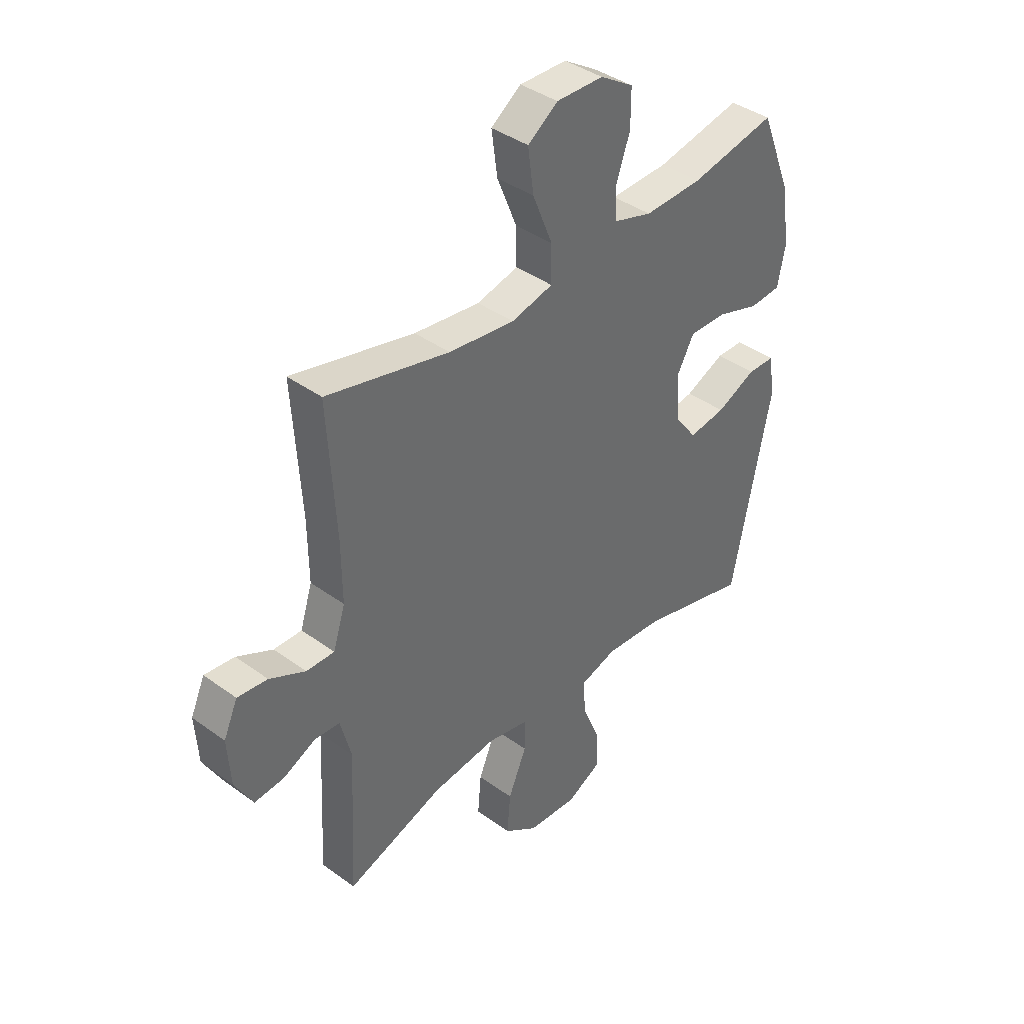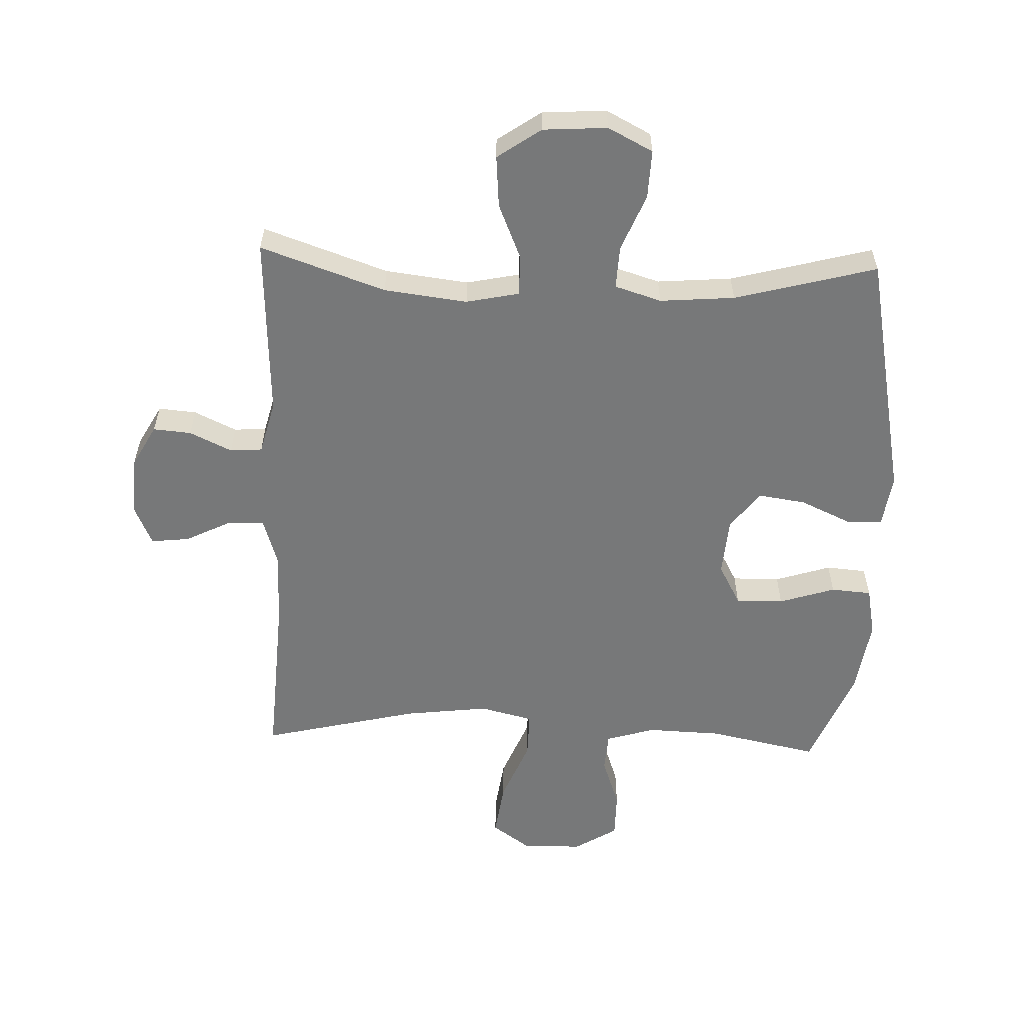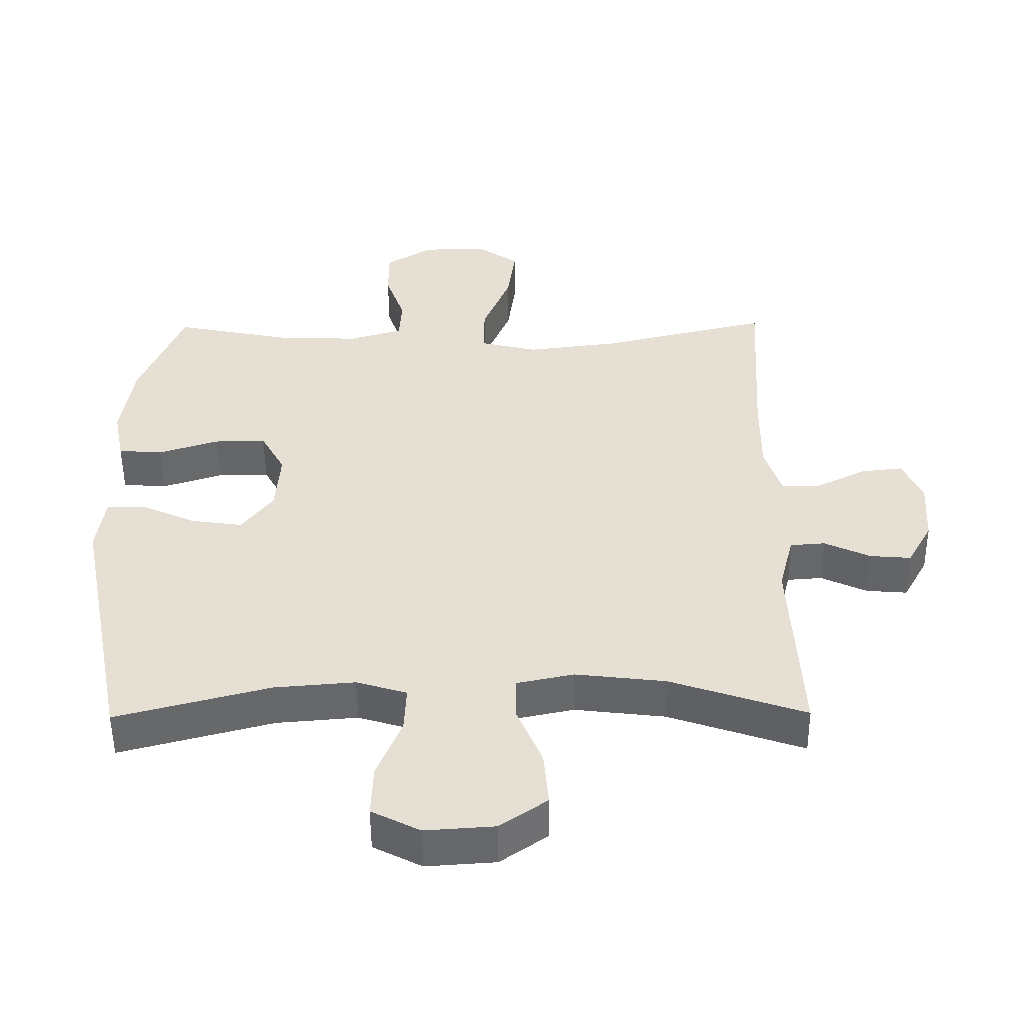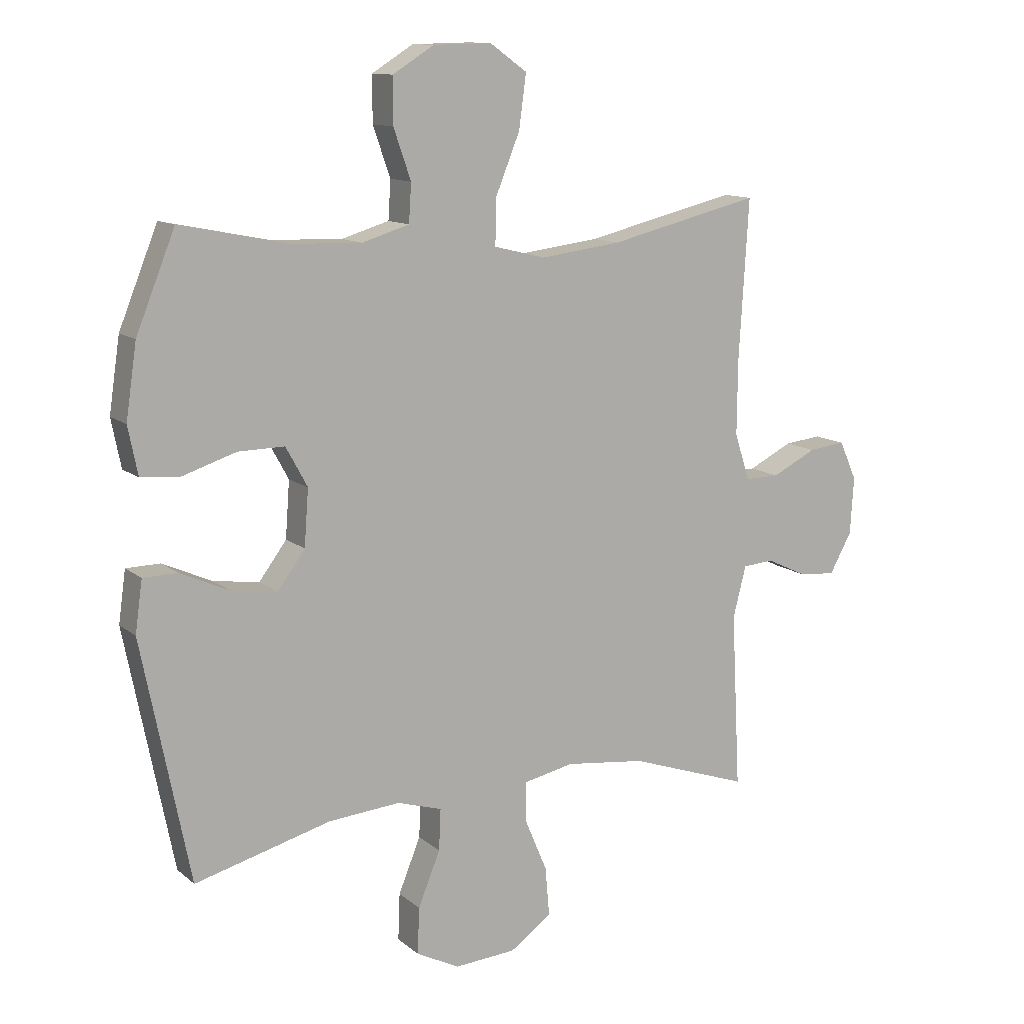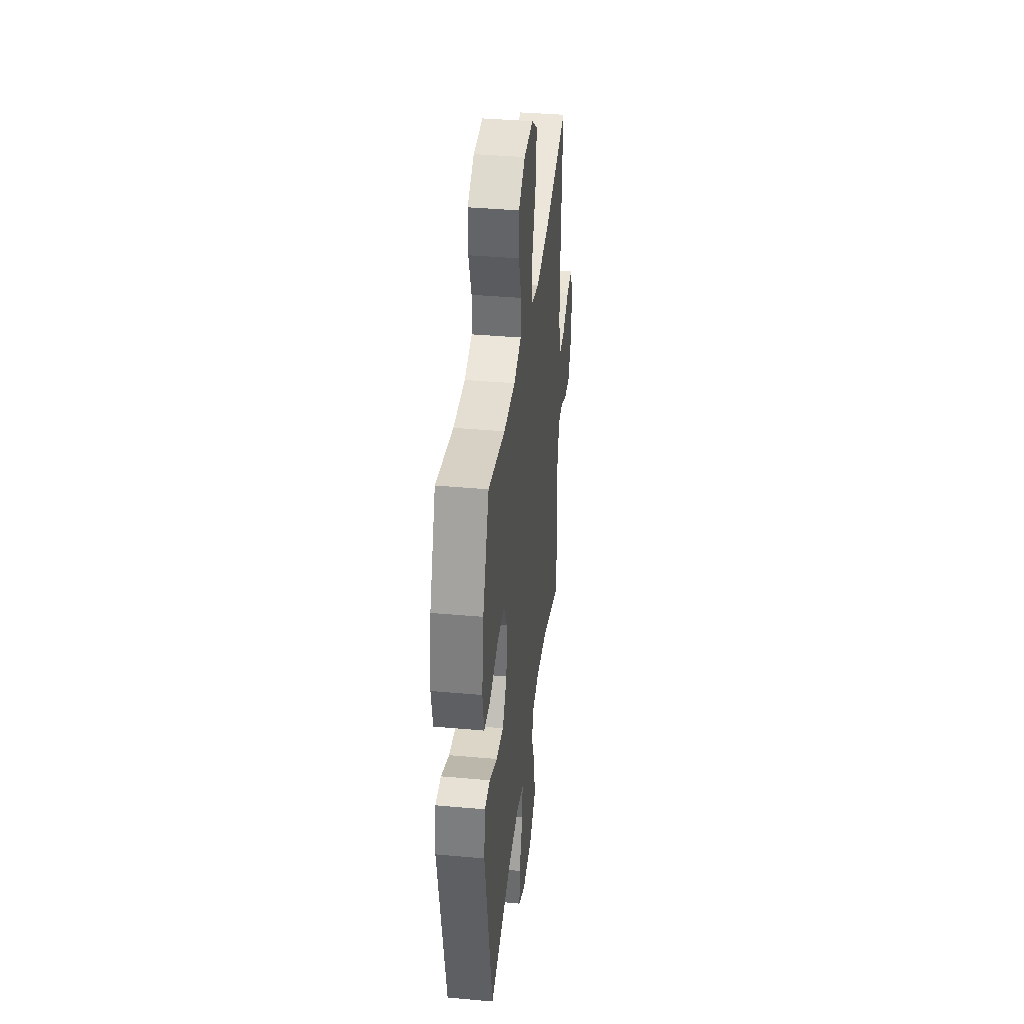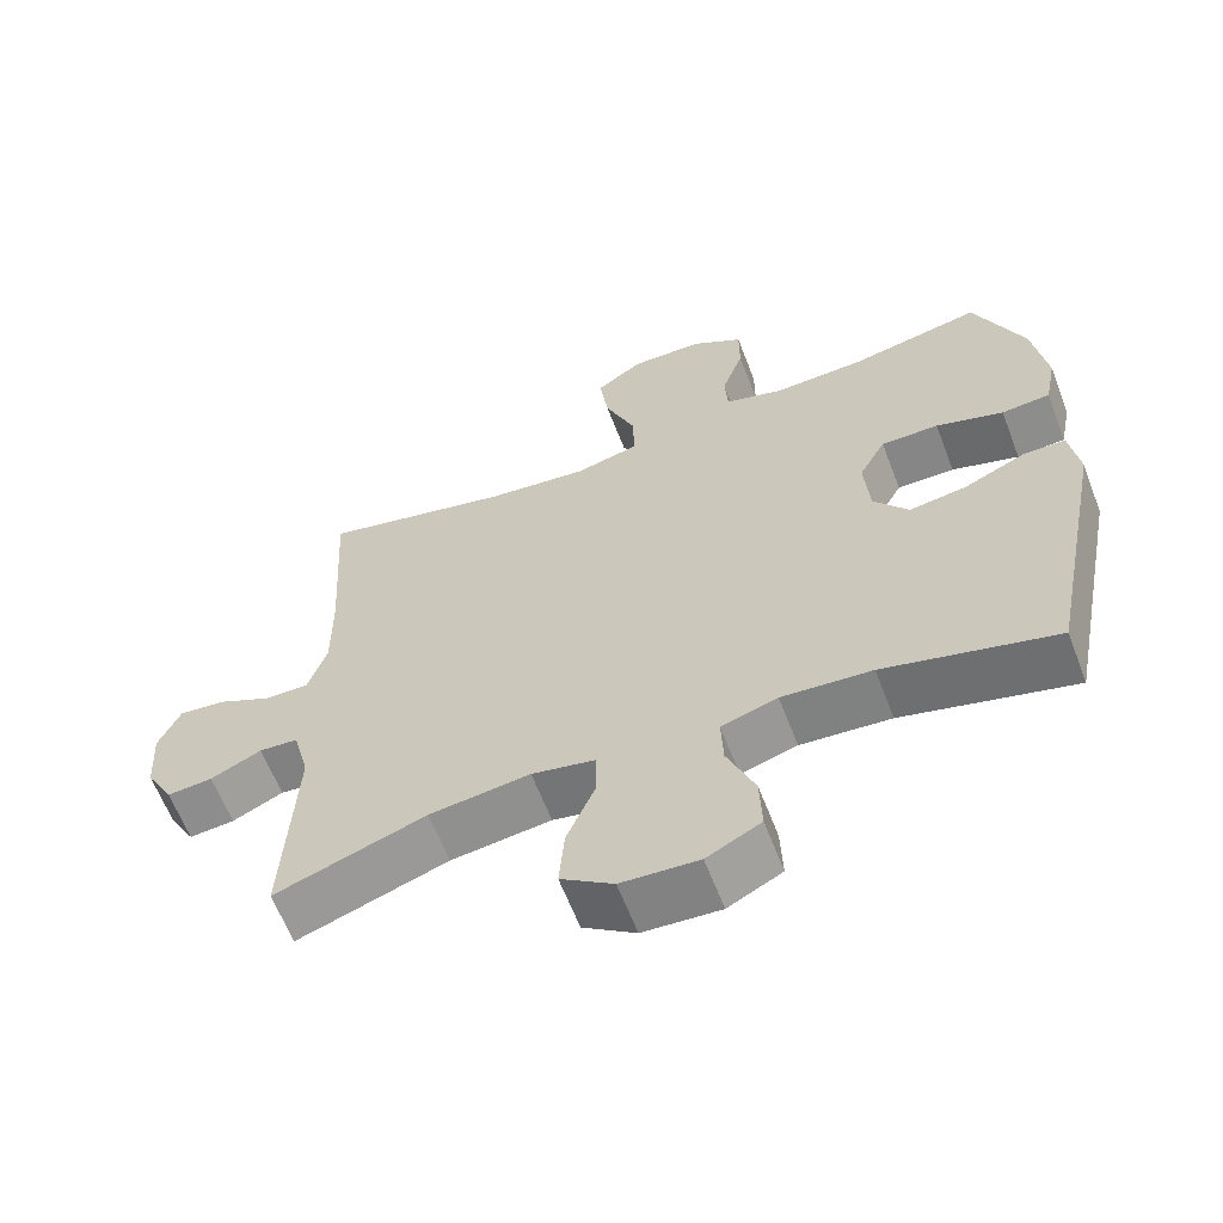
<metadata>
{"format":"obj","ext":"obj","renderer":"f3d","projection":"perspective","resolution":1024,"background":"white","views":[{"elev":39.8,"azim":132.0,"up":"+Z"},{"elev":-57.4,"azim":177.8,"up":"+Y"},{"elev":-51.8,"azim":0.5,"up":"+Z"},{"elev":12.0,"azim":-29.3,"up":"+Z"},{"elev":38.1,"azim":-83.5,"up":"+Z"},{"elev":-62.6,"azim":-159.0,"up":"+Z"}]}
</metadata>
<code>
v 0.5 0.07 -0.5
v 0.299 0.07 -0.431
v 0.165 0.07 -0.415
v 0.08 0.07 -0.433
v 0.08 0.07 -0.498
v 0.118 0.07 -0.588
v 0.125 0.07 -0.671
v 0.055 0.07 -0.72
v -0.048 0.07 -0.727
v -0.12 0.07 -0.69
v -0.117 0.07 -0.612
v -0.08 0.07 -0.521
v -0.077 0.07 -0.452
v -0.152 0.07 -0.429
v -0.272 0.07 -0.439
v -0.5 0.07 -0.5
v -0.58 0.07 -0.099
v -0.568 0.07 -0.013
v -0.511 0.07 -0.012
v -0.429 0.07 -0.049
v -0.352 0.07 -0.06
v -0.306 0.07 0.002
v -0.299 0.07 0.096
v -0.335 0.07 0.162
v -0.412 0.07 0.161
v -0.502 0.07 0.132
v -0.567 0.07 0.137
v -0.583 0.07 0.217
v -0.565 0.07 0.339
v -0.5 0.07 0.5
v -0.323 0.07 0.464
v -0.203 0.07 0.46
v -0.124 0.07 0.484
v -0.12 0.07 0.548
v -0.149 0.07 0.631
v -0.149 0.07 0.707
v -0.08 0.07 0.75
v 0.017 0.07 0.752
v 0.079 0.07 0.708
v 0.067 0.07 0.619
v 0.026 0.07 0.518
v 0.025 0.07 0.443
v 0.111 0.07 0.422
v 0.247 0.07 0.439
v 0.5 0.07 0.5
v 0.484 0.07 0.234
v 0.483 0.07 0.109
v 0.508 0.07 0.03
v 0.566 0.07 0.031
v 0.64 0.07 0.068
v 0.702 0.07 0.075
v 0.731 0.07 0.01
v 0.725 0.07 -0.086
v 0.688 0.07 -0.153
v 0.627 0.07 -0.148
v 0.559 0.07 -0.116
v 0.507 0.07 -0.12
v 0.485 0.07 -0.206
v 0.5 0 -0.5
v 0.299 0 -0.431
v 0.165 0 -0.415
v 0.08 0 -0.433
v 0.08 0 -0.498
v 0.118 0 -0.588
v 0.125 0 -0.671
v 0.055 0 -0.72
v -0.048 0 -0.727
v -0.12 0 -0.69
v -0.117 0 -0.612
v -0.08 0 -0.521
v -0.077 0 -0.452
v -0.152 0 -0.429
v -0.272 0 -0.439
v -0.5 0 -0.5
v -0.58 0 -0.099
v -0.568 0 -0.013
v -0.511 0 -0.012
v -0.429 0 -0.049
v -0.352 0 -0.06
v -0.306 0 0.002
v -0.299 0 0.096
v -0.335 0 0.162
v -0.412 0 0.161
v -0.502 0 0.132
v -0.567 0 0.137
v -0.583 0 0.217
v -0.565 0 0.339
v -0.5 0 0.5
v -0.323 0 0.464
v -0.203 0 0.46
v -0.124 0 0.484
v -0.12 0 0.548
v -0.149 0 0.631
v -0.149 0 0.707
v -0.08 0 0.75
v 0.017 0 0.752
v 0.079 0 0.708
v 0.067 0 0.619
v 0.026 0 0.518
v 0.025 0 0.443
v 0.111 0 0.422
v 0.247 0 0.439
v 0.5 0 0.5
v 0.484 0 0.234
v 0.483 0 0.109
v 0.508 0 0.03
v 0.566 0 0.031
v 0.64 0 0.068
v 0.702 0 0.075
v 0.731 0 0.01
v 0.725 0 -0.086
v 0.688 0 -0.153
v 0.627 0 -0.148
v 0.559 0 -0.116
v 0.507 0 -0.12
v 0.485 0 -0.206
f 54 55 56
f 53 54 56
f 52 53 56
f 51 52 56
f 50 51 56
f 49 50 56
f 48 49 56 57
f 47 48 57 58
f 44 45 46
f 43 44 46 47
f 42 43 47 58
f 39 40 41
f 38 39 41
f 37 38 41
f 36 37 41
f 35 36 41
f 34 35 41
f 33 34 41 42
f 58 1 2
f 42 58 2
f 33 42 2
f 32 33 2
f 29 30 31
f 28 29 31
f 27 28 31
f 26 27 31
f 25 26 31
f 24 25 31 32
f 18 19 20
f 17 18 20
f 16 17 20
f 15 16 20
f 14 15 20 21
f 13 14 21 22
f 10 11 12
f 9 10 12
f 8 9 12
f 7 8 12
f 6 7 12
f 5 6 12
f 4 5 12 13
f 13 22 23
f 4 13 23
f 3 4 23
f 23 24 32
f 3 23 32
f 2 3 32
f 114 113 112
f 114 112 111
f 114 111 110
f 114 110 109
f 114 109 108
f 114 108 107
f 115 114 107 106
f 116 115 106 105
f 104 103 102
f 105 104 102 101
f 116 105 101 100
f 99 98 97
f 99 97 96
f 99 96 95
f 99 95 94
f 99 94 93
f 99 93 92
f 100 99 92 91
f 60 59 116
f 60 116 100
f 60 100 91
f 60 91 90
f 89 88 87
f 89 87 86
f 89 86 85
f 89 85 84
f 89 84 83
f 90 89 83 82
f 78 77 76
f 78 76 75
f 78 75 74
f 78 74 73
f 79 78 73 72
f 80 79 72 71
f 70 69 68
f 70 68 67
f 70 67 66
f 70 66 65
f 70 65 64
f 70 64 63
f 71 70 63 62
f 81 80 71
f 81 71 62
f 81 62 61
f 90 82 81
f 90 81 61
f 90 61 60
f 1 59 60 2
f 2 60 61 3
f 3 61 62 4
f 4 62 63 5
f 5 63 64 6
f 6 64 65 7
f 7 65 66 8
f 8 66 67 9
f 9 67 68 10
f 10 68 69 11
f 11 69 70 12
f 12 70 71 13
f 13 71 72 14
f 14 72 73 15
f 15 73 74 16
f 16 74 75 17
f 17 75 76 18
f 18 76 77 19
f 19 77 78 20
f 20 78 79 21
f 21 79 80 22
f 22 80 81 23
f 23 81 82 24
f 24 82 83 25
f 25 83 84 26
f 26 84 85 27
f 27 85 86 28
f 28 86 87 29
f 29 87 88 30
f 30 88 89 31
f 31 89 90 32
f 32 90 91 33
f 33 91 92 34
f 34 92 93 35
f 35 93 94 36
f 36 94 95 37
f 37 95 96 38
f 38 96 97 39
f 39 97 98 40
f 40 98 99 41
f 41 99 100 42
f 42 100 101 43
f 43 101 102 44
f 44 102 103 45
f 45 103 104 46
f 46 104 105 47
f 47 105 106 48
f 48 106 107 49
f 49 107 108 50
f 50 108 109 51
f 51 109 110 52
f 52 110 111 53
f 53 111 112 54
f 54 112 113 55
f 55 113 114 56
f 56 114 115 57
f 57 115 116 58
f 58 116 59 1

</code>
